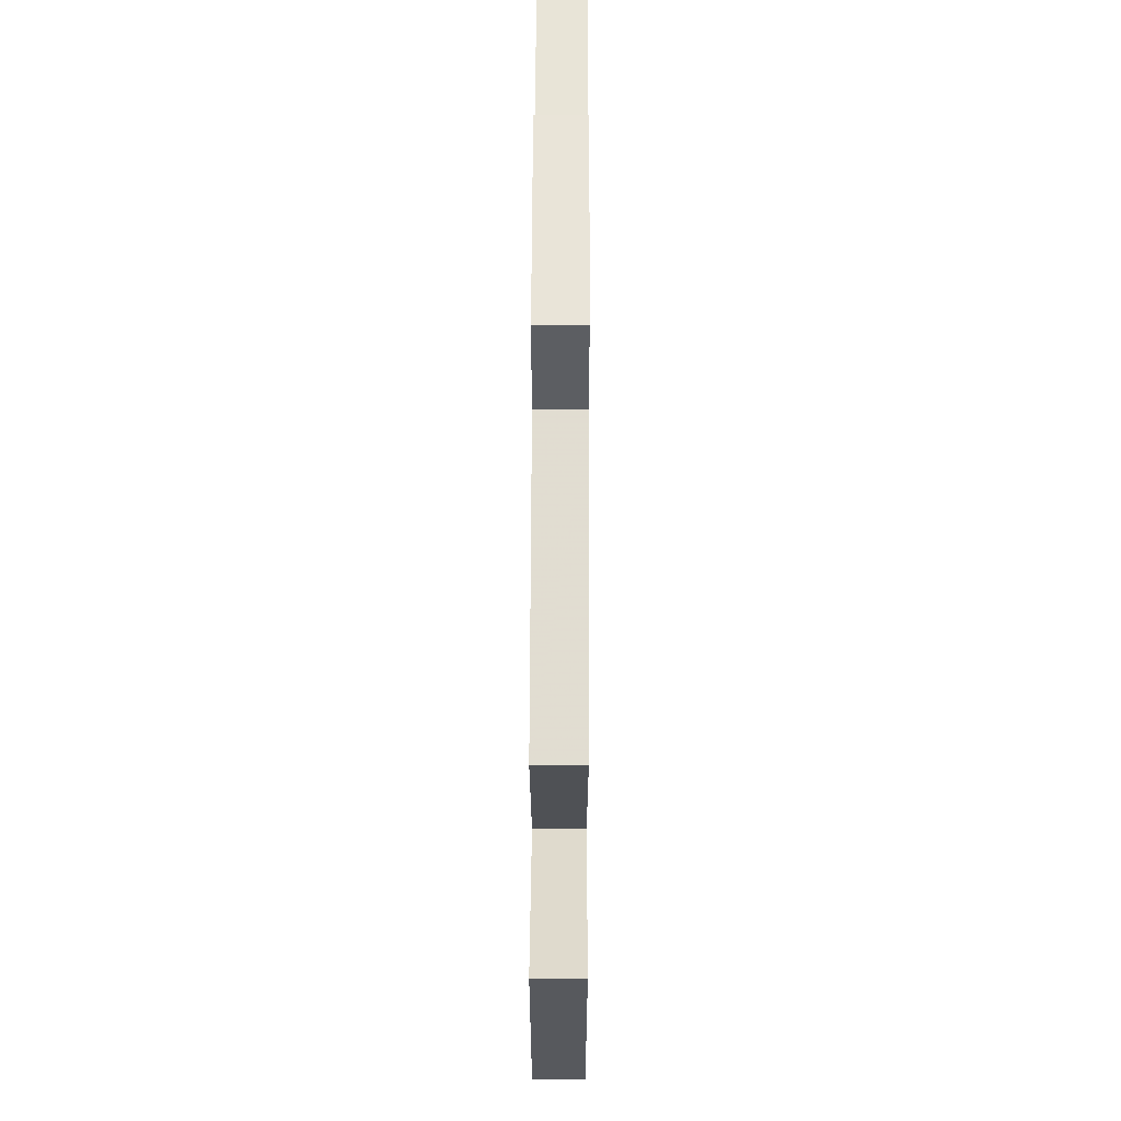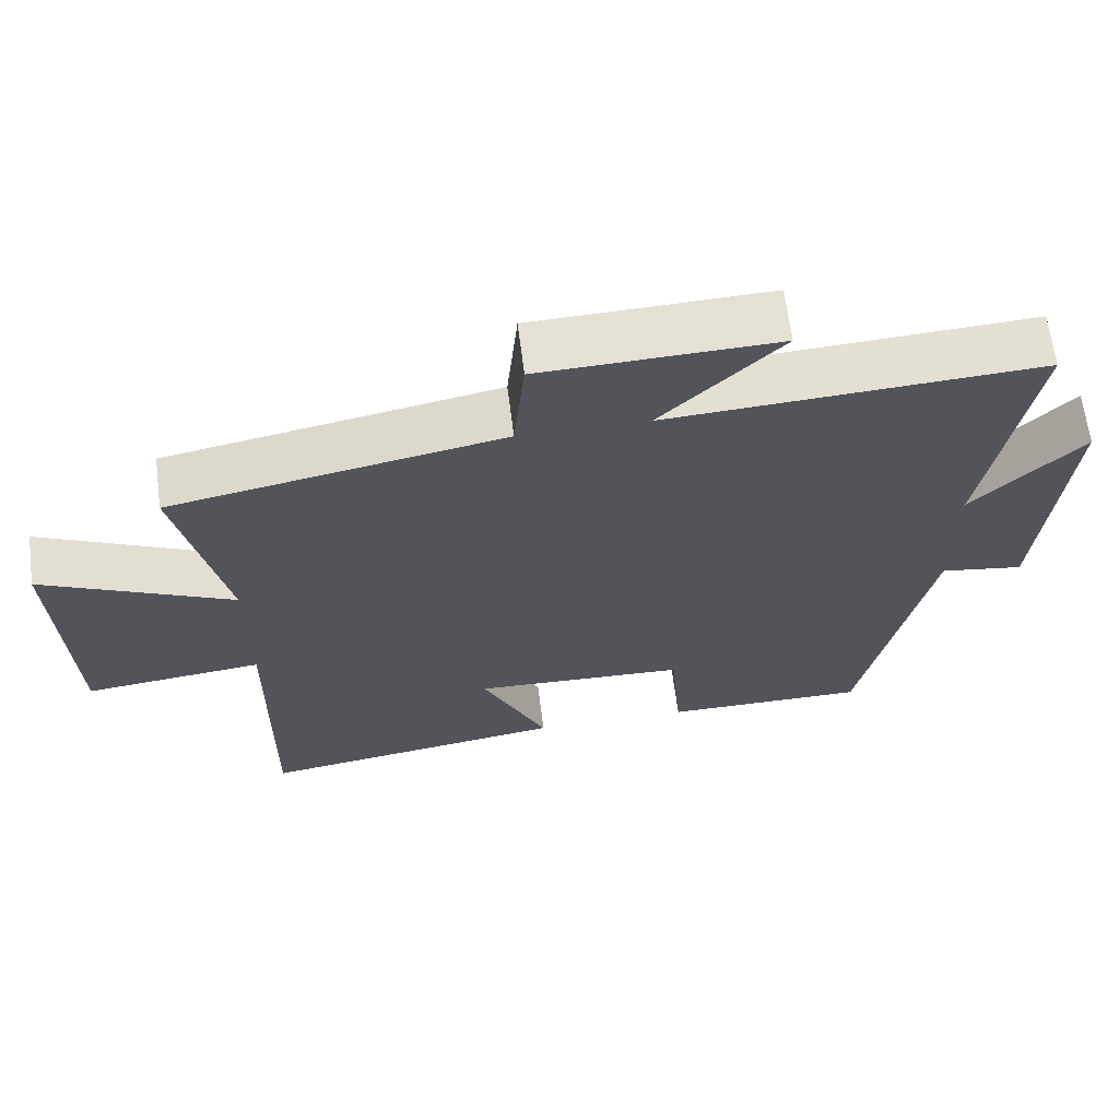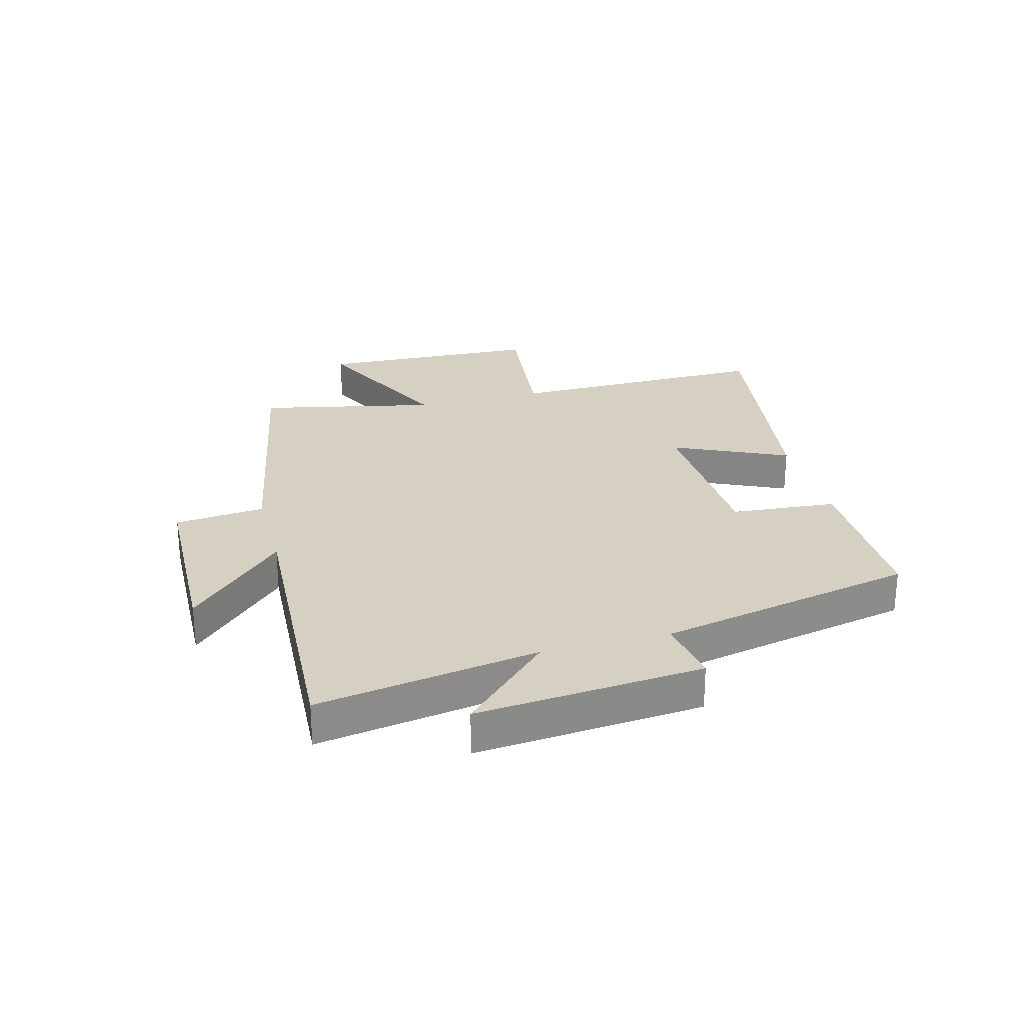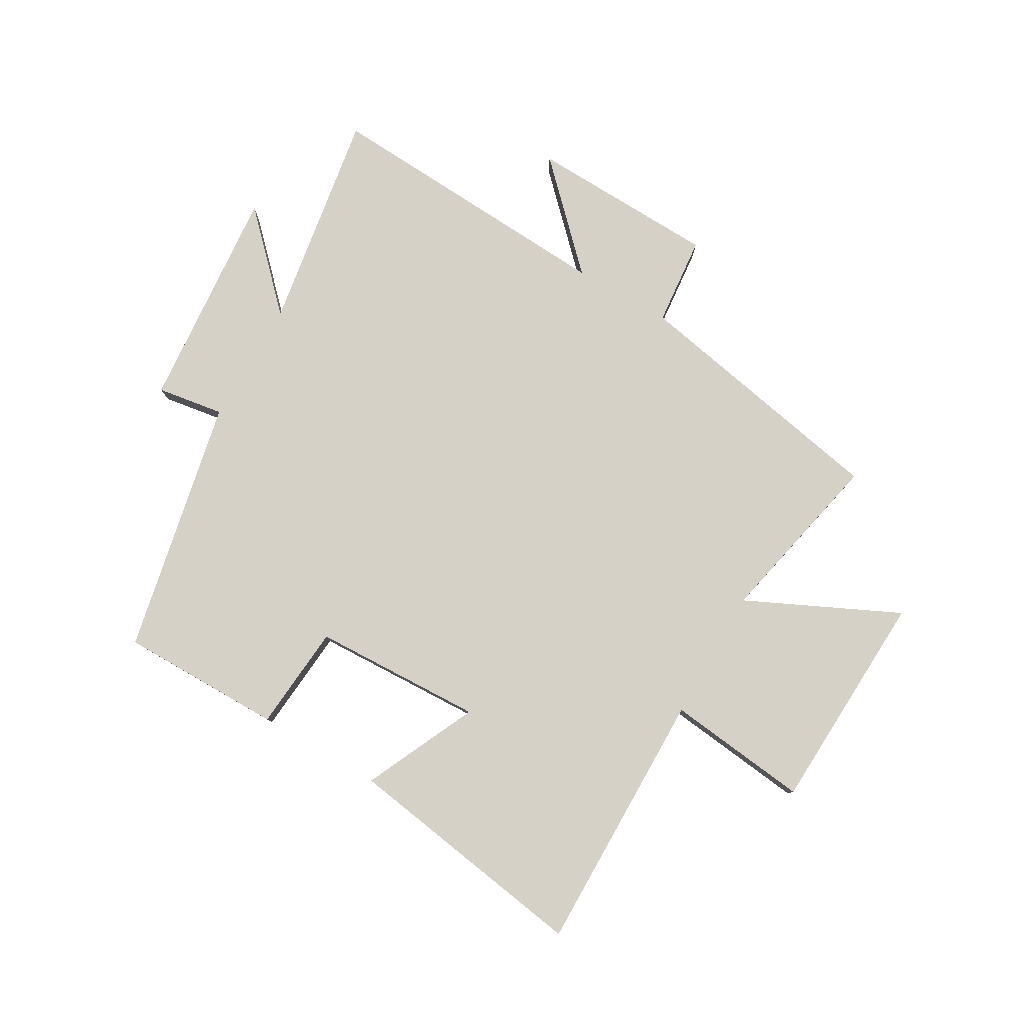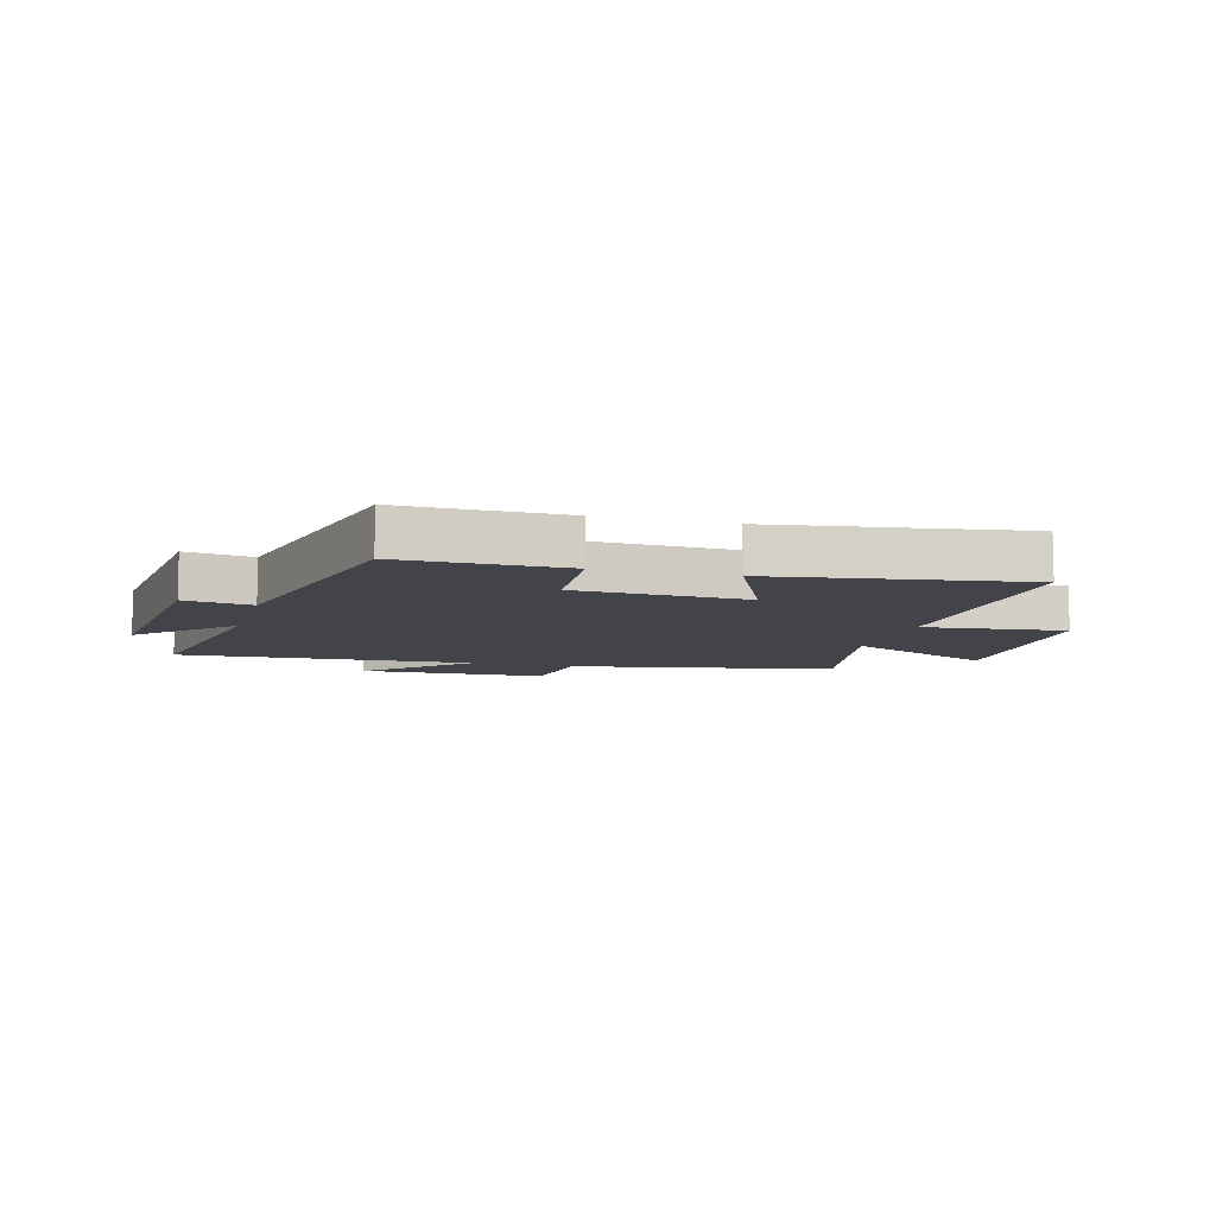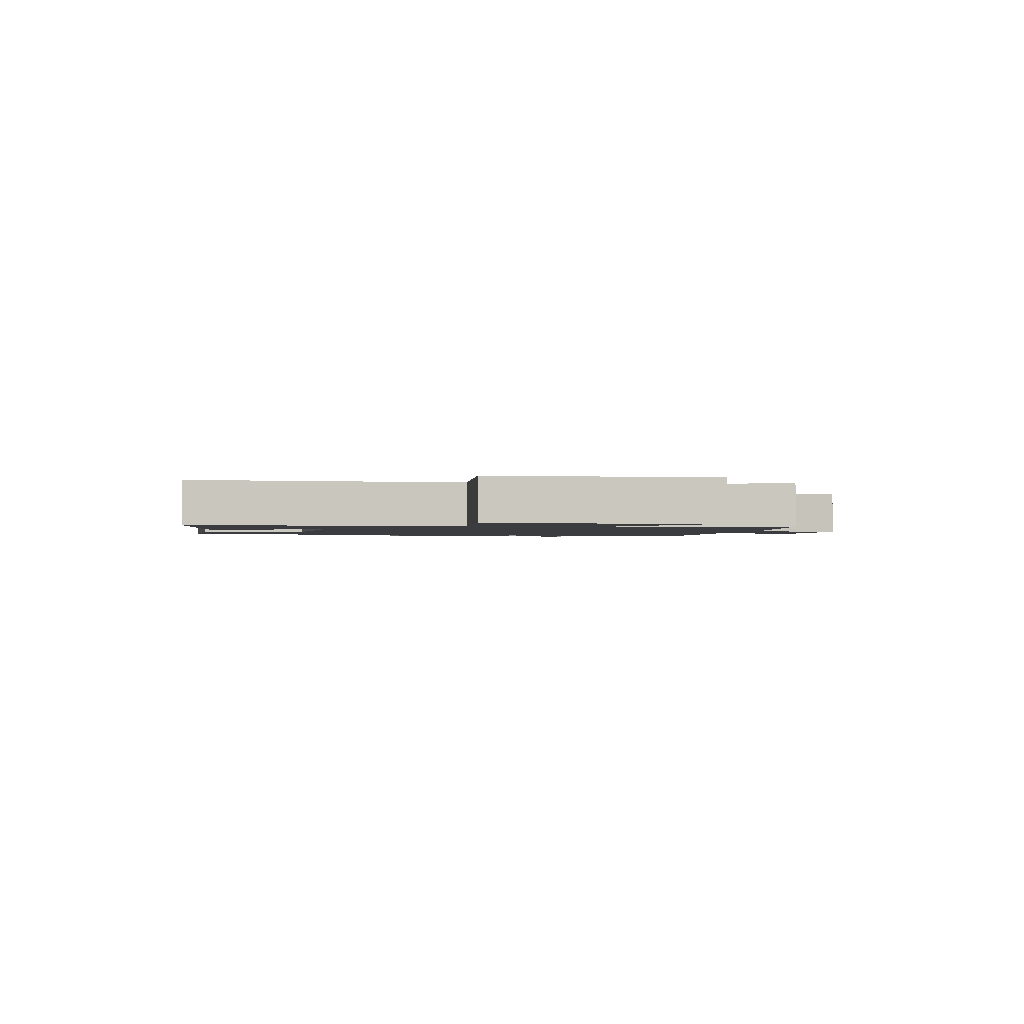
<metadata>
{"format":"obj","ext":"obj","renderer":"f3d","projection":"perspective","resolution":1024,"background":"white","views":[{"elev":58.1,"azim":-89.8,"up":"+Z"},{"elev":65.0,"azim":-7.2,"up":"+Z"},{"elev":26.5,"azim":75.0,"up":"+Y"},{"elev":79.7,"azim":-149.9,"up":"+Y"},{"elev":-8.5,"azim":164.2,"up":"+Y"},{"elev":-1.5,"azim":-101.5,"up":"+Y"}]}
</metadata>
<code>
v 0.562 0.07 0.528
v 0.5 0.07 0.152
v 0.648 0.07 0.302
v 0.614 0.07 -0.082
v 0.5 0.07 -0.064
v 0.408 0.07 -0.501
v 0.131 0.07 -0.5
v 0.116 0.07 -0.32
v -0.174 0.07 -0.308
v -0.085 0.07 -0.5
v -0.505 0.07 -0.564
v -0.5 0.07 -0.115
v -0.742 0.07 -0.142
v -0.758 0.07 0.236
v -0.5 0.07 0.113
v -0.565 0.07 0.414
v -0.116 0.07 0.5
v -0.101 0.07 0.653
v 0.219 0.07 0.663
v 0.056 0.07 0.5
v 0.562 0 0.528
v 0.5 0 0.152
v 0.648 0 0.302
v 0.614 0 -0.082
v 0.5 0 -0.064
v 0.408 0 -0.501
v 0.131 0 -0.5
v 0.116 0 -0.32
v -0.174 0 -0.308
v -0.085 0 -0.5
v -0.505 0 -0.564
v -0.5 0 -0.115
v -0.742 0 -0.142
v -0.758 0 0.236
v -0.5 0 0.113
v -0.565 0 0.414
v -0.116 0 0.5
v -0.101 0 0.653
v 0.219 0 0.663
v 0.056 0 0.5
f 17 18 19 20
f 15 16 17 20
f 15 20 1 2
f 12 13 14 15
f 12 15 2
f 9 10 11 12
f 8 9 12 2
f 5 6 7 8
f 5 8 2 3
f 3 4 5
f 40 39 38 37
f 40 37 36 35
f 22 21 40 35
f 35 34 33 32
f 22 35 32
f 32 31 30 29
f 22 32 29 28
f 28 27 26 25
f 23 22 28 25
f 25 24 23
f 1 21 22 2
f 2 22 23 3
f 3 23 24 4
f 4 24 25 5
f 5 25 26 6
f 6 26 27 7
f 7 27 28 8
f 8 28 29 9
f 9 29 30 10
f 10 30 31 11
f 11 31 32 12
f 12 32 33 13
f 13 33 34 14
f 14 34 35 15
f 15 35 36 16
f 16 36 37 17
f 17 37 38 18
f 18 38 39 19
f 19 39 40 20
f 20 40 21 1

</code>
